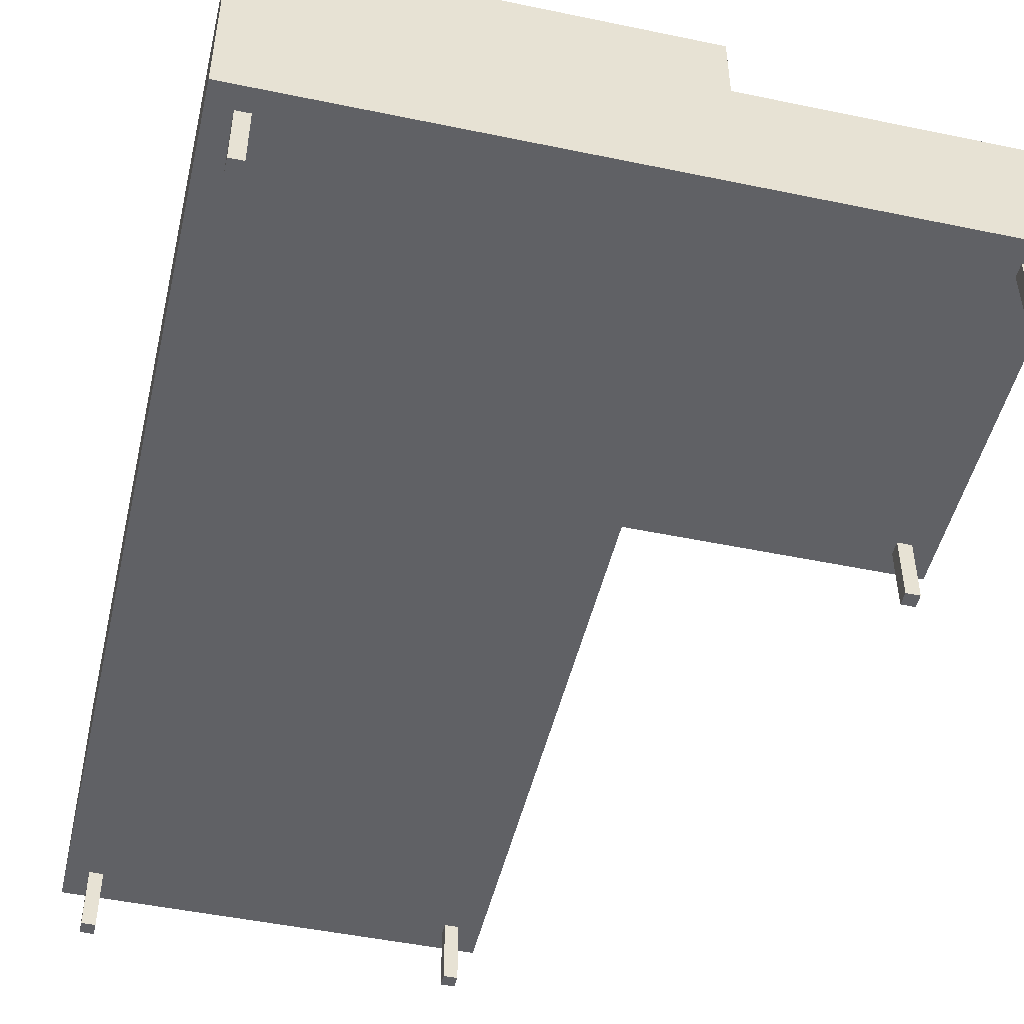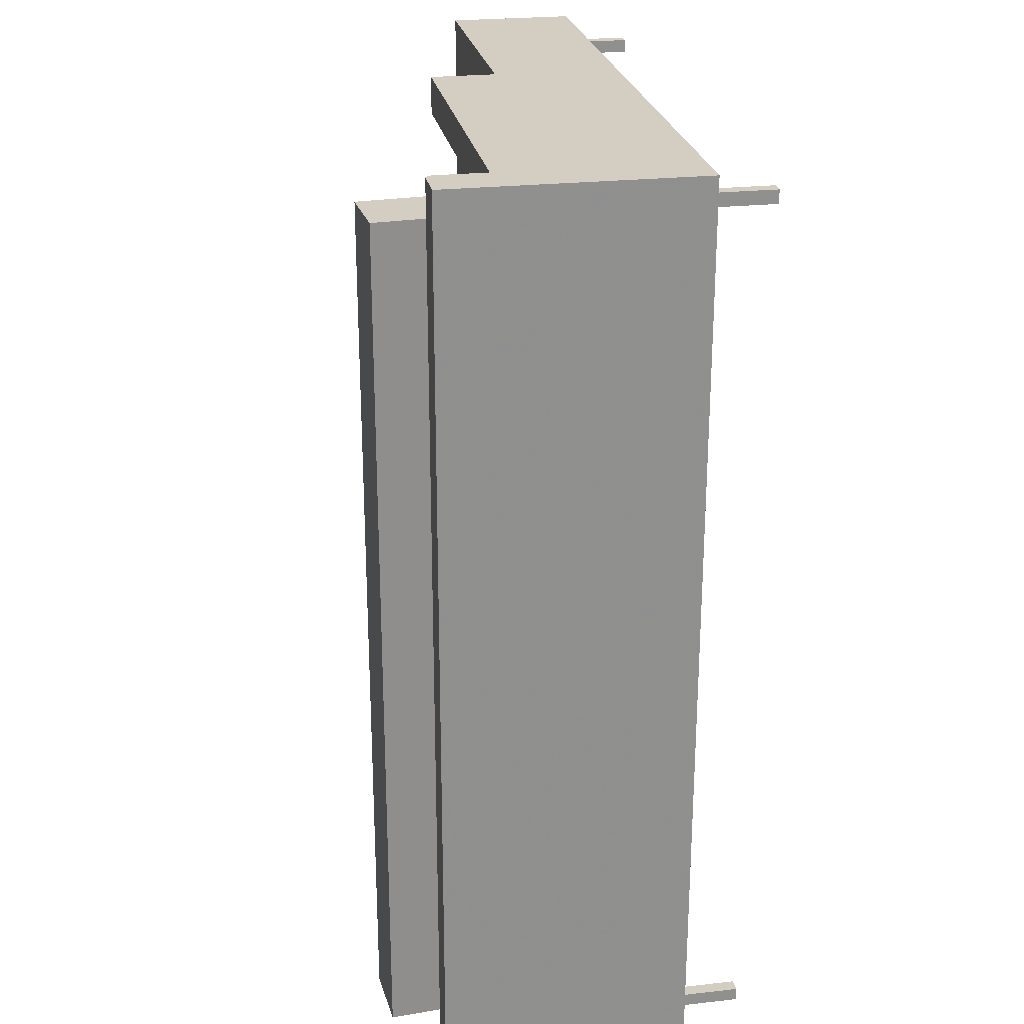
<metadata>
{"format":"obj","ext":"obj","renderer":"f3d","projection":"perspective","resolution":1024,"background":"white","views":[{"elev":-48.5,"azim":166.9,"up":"+Z"},{"elev":24.9,"azim":79.8,"up":"+Y"}]}
</metadata>
<code>
v 0.3595 0.5 -0.1323
v -0.07381 0.119 -0.1323
v -0.3595 0.5 -0.1323
v 0.3595 -0.5 -0.1323
v -0.3595 0.119 -0.1323
v -0.07381 -0.4595 -0.06566
v -0.07381 -0.5 -0.1323
v -0.07381 -0.5 0.07719
v -0.07381 -0.4595 0.07719
v -0.07381 0.119 -0.1323
v -0.3595 0.119 -0.06566
v -0.3595 0.5 -0.06566
v -0.07381 0.5 -0.06566
v -0.3595 0.5 -0.1323
v -0.3595 0.5 -0.06566
v 0.3119 0.5 0.1296
v 0.3119 0.5 0.1305
v 0.312 0.5 0.1314
v 0.3122 0.5 0.1323
v 0.3125 0.5 0.1332
v 0.3128 0.5 0.1341
v 0.3132 0.5 0.1349
v 0.3136 0.5 0.1357
v 0.3141 0.5 0.1365
v 0.3153 0.5 0.1379
v 0.316 0.5 0.1385
v 0.3167 0.5 0.1391
v 0.3595 0.5 0.1391
v 0.3595 -0.5 -0.1323
v -0.07381 -0.5 0.07719
v 0.3119 -0.5 0.1296
v 0.3119 -0.5 0.1305
v 0.312 -0.5 0.1314
v 0.3122 -0.5 0.1323
v 0.3128 -0.5 0.1341
v 0.3132 -0.5 0.1349
v 0.3136 -0.5 0.1357
v 0.3141 -0.5 0.1365
v 0.3153 -0.5 0.1379
v -0.3595 0.119 -0.06566
v -0.07381 0.5 -0.06566
v -0.3595 0.5 -0.06566
v -0.07381 0.4595 -0.06566
v -0.07381 0.119 -0.06566
v -0.07381 -0.5 0.07719
v 0.3119 -0.4595 0.07719
v -0.07381 -0.4595 0.07719
v 0.3119 -0.5 0.07719
v 0.3119 -0.4595 0.07719
v -0.07381 -0.4595 -0.06566
v -0.07381 -0.4595 0.07719
v 0.3119 -0.4595 -0.06566
v -0.07381 0.4595 0.07719
v -0.07381 0.5 -0.06566
v -0.07381 0.5 0.07719
v -0.07381 0.4595 0.07719
v 0.3119 0.5 0.07719
v -0.07381 0.5 0.07719
v 0.3119 0.4595 0.07719
v 0.3119 -0.5 0.07719
v 0.3119 0.5 0.07719
v 0.3119 0.4595 -0.06566
v 0.3119 -0.5 0.1305
v 0.3119 0.5 0.1296
v 0.3119 -0.5 0.1296
v 0.3119 0.5 0.1305
v 0.312 -0.5 0.1314
v 0.312 0.5 0.1314
v 0.3125 -0.5 0.1332
v 0.3125 0.5 0.1332
v 0.3128 -0.5 0.1341
v 0.3128 0.5 0.1341
v 0.3132 -0.5 0.1349
v 0.3132 0.5 0.1349
v 0.3136 -0.5 0.1357
v 0.3136 0.5 0.1357
v 0.3141 -0.5 0.1365
v 0.3147 -0.5 0.1372
v 0.3147 0.5 0.1372
v 0.3153 -0.5 0.1379
v 0.3153 0.5 0.1379
v 0.316 -0.5 0.1385
v 0.3167 0.5 0.1391
v 0.3167 -0.5 0.1391
v 0.3167 -0.5 0.1391
v 0.3595 0.5 0.1391
v 0.3167 0.5 0.1391
v 0.3595 -0.5 0.1391
v 0.3119 0.4595 -0.06566
v -0.07381 0.4595 -0.06566
v 0.3214 0.4619 -0.1323
v 0.3357 0.4762 -0.1323
v 0.3357 0.4619 -0.1323
v 0.3357 0.4762 -0.1323
v 0.3214 0.4762 -0.199
v 0.3214 0.4762 -0.1323
v 0.3357 0.4762 -0.199
v 0.3357 0.4619 -0.199
v 0.3214 0.4619 -0.1323
v 0.3357 0.4619 -0.1323
v 0.3357 0.4762 -0.1323
v 0.3357 0.4619 -0.199
v 0.3357 0.4619 -0.199
v 0.3357 0.4762 -0.199
v 0.3214 -0.4762 -0.1323
v 0.3357 -0.4619 -0.1323
v 0.3214 -0.4619 -0.1323
v 0.3357 -0.4762 -0.199
v 0.3214 -0.4762 -0.1323
v 0.3357 -0.4762 -0.1323
v 0.3357 -0.4619 -0.1323
v 0.3357 -0.4762 -0.199
v 0.3357 -0.4619 -0.1323
v 0.3214 -0.4619 -0.199
v 0.3357 -0.4762 -0.199
v 0.3214 -0.4619 -0.199
v 0.3357 -0.4619 -0.199
v -0.05 -0.4762 -0.1323
v -0.05 -0.4619 -0.1323
v -0.03571 -0.4762 -0.199
v -0.05 -0.4762 -0.1323
v -0.05 -0.4762 -0.199
v -0.03571 -0.4619 -0.1323
v -0.03571 -0.4762 -0.199
v -0.03571 -0.4762 -0.1323
v -0.03571 -0.4619 -0.1323
v -0.05 -0.4619 -0.199
v -0.03571 -0.4762 -0.199
v -0.05 -0.4619 -0.199
v -0.03571 -0.4619 -0.199
v -0.05 -0.4762 -0.199
v -0.3214 0.1429 -0.199
v -0.3357 0.1571 -0.199
v -0.3357 0.1429 -0.199
v -0.3214 0.1571 -0.1323
v -0.3357 0.1571 -0.199
v -0.3357 0.1571 -0.1323
v -0.3214 0.1571 -0.199
v -0.3214 0.1571 -0.1323
v -0.3214 0.1429 -0.199
v -0.3214 0.1429 -0.199
v -0.3357 0.1429 -0.1323
v -0.3357 0.1429 -0.1323
v -0.3357 0.1571 -0.199
v -0.3357 0.1429 -0.1323
v -0.3214 0.1571 -0.1323
v -0.3214 0.1429 -0.1323
v -0.3357 0.4619 -0.1323
v -0.3214 0.4762 -0.1323
v -0.3357 0.4762 -0.1323
v -0.3214 0.4619 -0.1323
v -0.3214 0.4762 -0.1323
v -0.3357 0.4762 -0.1323
v -0.3357 0.4619 -0.1323
v -0.3357 0.4762 -0.199
v -0.3214 0.4619 -0.199
v -0.3357 0.4619 -0.1323
v -0.3214 0.4619 -0.199
v -0.3357 0.4762 -0.199
v -0.3357 0.4619 -0.199
v -0.3595 0.119 0.005767
v 0.3119 0.4595 0.005767
v 0.3119 -0.4595 -0.06566
v -0.07381 0.119 -0.06566
v -0.07381 -0.4595 -0.06566
v 0.2323 -0.4595 0.009242
v 0.3201 -0.4595 0.1928
v 0.3035 -0.4595 0.003017
v 0.3035 0.119 0.003017
v 0.05913 0.3413 -0.1323
v 0 0.5 -0.1323
v 0.3595 -0 -0.1323
v 0.3119 0.119 -0.06566
v -0.07381 -0.4595 0.005767
v -0.07381 -0.4831 -0.06963
v -0.07381 -0.4764 0.01767
v -0.07381 -0.4595 0.005767
v -0.3595 0.119 -0.1323
v 0.3121 0.5 0.1319
v 0.3134 0.5 0.1353
v 0.3156 0.5 0.1382
v 0.3595 -0.5 -0.1323
v 0.3323 -0.5 0.01824
v 0.3119 -0.5 0.13
v 0.3167 -0.5 0.1391
v 0.3595 -0.5 0.1391
v 0.3119 -0.4595 -0.06566
v 0.3122 0.5 0.1323
v 0.3123 -0.5 0.1328
v 0.3128 0 0.1341
v 0.313 -0.5 0.1345
v 0.3136 0 0.1357
v 0.3139 -0.5 0.1361
v 0.3147 0 0.1372
v 0.315 -0.5 0.1375
v 0.316 0 0.1385
v 0.3163 0.5 0.1388
v 0.3119 0.2893 -0.06566
v 0.3363 0.04167 0.1391
v 0.3167 0 0.1391
v 0.3381 -0.5 0.1391
v -0.07381 0.4595 0.07719
v 0.3119 0.4595 0.07719
v 0.3119 0.3177 -0.0359
v 0.3286 0.469 -0.1323
v 0.3214 0.4762 -0.1323
v 0.3286 0.4619 -0.1323
v 0.3292 0.4762 -0.1684
v 0.3214 0.4619 -0.199
v 0.3214 0.4762 -0.1323
v 0.3214 0.4619 -0.199
v 0.3214 0.4762 -0.199
v 0.3357 0.469 -0.199
v 0.3214 0.4619 -0.199
v 0.3286 -0.469 -0.1323
v 0.3214 -0.4671 -0.1323
v 0.3286 -0.4762 -0.1323
v 0.3214 -0.4762 -0.199
v 0.3357 -0.4619 -0.199
v 0.3214 -0.4619 -0.1323
v 0.3214 -0.4619 -0.199
v 0.3214 -0.4762 -0.1657
v 0.3214 -0.4619 -0.1323
v 0.3118 -0.4595 0.09789
v 0.3292 -0.4685 -0.199
v 0.3357 -0.469 -0.199
v 0.3286 -0.4762 -0.199
v -0.03571 -0.4685 -0.1684
v -0.03571 -0.4619 -0.1657
v -0.05 -0.4619 -0.1323
v -0.03571 -0.4619 -0.199
v 0.3201 -0.1702 0.1928
v -0.05 -0.4619 -0.199
v -0.05 -0.4619 -0.1323
v -0.3214 0.1571 -0.199
v -0.328 0.1571 -0.1684
v -0.3214 0.1571 -0.1657
v -0.3357 0.1429 -0.199
v -0.3286 0.1429 -0.1323
v -0.3357 0.4691 -0.1323
v -0.3214 0.4619 -0.199
v -0.3214 0.4762 -0.1657
v -0.3214 0.4619 -0.1323
v -0.3357 0.4762 -0.199
v -0.3214 0.4762 -0.1657
v -0.3214 0.4619 -0.1323
v -0.3357 0.4619 -0.199
v -0.3214 0.4762 -0.199
v -0.07381 0.4595 0.005767
v 0.3119 0.2893 0.005767
v 0.3119 0.119 -0.06566
v -0.2405 0.2778 -0.1323
v 0.1609 -0.1012 -0.1323
v -0.07381 -0.5 -0.1323
v 0.3119 -0.1702 -0.06566
v 0.119 -0.4595 -0.06566
v 0.119 -0.4595 -0.02995
v -0.07381 0.119 0.005767
v -0.07381 -0.5 -0.02757
v 0.3119 -0.4595 0.005767
v 0.2762 -0.4595 0.101
v -0.3595 0.119 -0.1323
v -0.07381 0.119 -0.06566
v 0.2489 0.119 0.199
v 0.2323 0.119 0.009242
v 0.2323 0.4595 0.009242
v -0.07381 0.5 0.07719
v 0.3119 0.5 0.07719
v 0.3328 0.5 0.02101
v 0.3595 0.5 0.1391
v 0.3595 0.5 -0.1323
v -0.07381 -0.5 -0.1323
v 0.312 -0.5 0.131
v 0.313 -0.5 0.1345
v 0.315 -0.5 0.1375
v 0.3118 0.2893 0.09789
v 0.3119 0.4595 -0.06566
v 0.3201 0.4595 0.1928
v 0.3119 0.4798 0.07719
v 0.3119 0.4595 0.005767
v 0.312 0.08333 0.131
v 0.312 0.5 0.131
v 0.3124 0.08333 0.1328
v 0.3123 0.5 0.1328
v 0.3129 -0.08333 0.1344
v 0.313 0.5 0.1345
v 0.3138 -0.08333 0.136
v 0.3141 0.5 0.1365
v 0.315 -0.04167 0.1375
v 0.3163 -0.04167 0.1388
v 0.3163 -0.5 0.1388
v 0.3595 0 0.1391
v 0.119 -0.4595 0.005767
v 0.3214 0.4762 -0.1657
v 0.3214 0.4762 -0.199
v 0.3214 0.4619 -0.1657
v 0.3035 0.4595 0.003017
v 0.3286 -0.4619 -0.1323
v 0.3357 -0.4762 -0.1323
v 0.3214 -0.4762 -0.1657
v 0.3357 -0.4619 -0.199
v 0.3214 -0.4619 -0.1657
v 0.3214 -0.4762 -0.199
v -0.04286 -0.4619 -0.1323
v -0.03571 -0.4619 -0.1323
v -0.03571 -0.4762 -0.1323
v -0.1006 0.2927 -0.06566
v -0.03571 -0.4619 -0.199
v -0.03571 -0.4762 -0.1657
v -0.05 -0.4619 -0.1657
v -0.04286 -0.4619 -0.199
v -0.3286 0.1571 -0.199
v -0.3357 0.1571 -0.1657
v -0.3214 0.1571 -0.199
v -0.3214 0.1429 -0.1323
v -0.3214 0.1429 -0.1323
v -0.3357 0.1571 -0.1323
v 0.242 0.3177 0.1199
v -0.3214 0.1495 -0.1323
v -0.3286 0.4762 -0.1323
v -0.3214 0.4619 -0.1657
v -0.3214 0.4762 -0.199
v -0.3357 0.4619 -0.199
v -0.3357 0.4619 -0.1657
v 0.2489 0.4595 0.199
v -0.3286 0.4762 -0.199
v -0.3357 0.469 -0.199
v -0.3595 0.5 0.005767
v -0.07381 0.5 -0.06566
v -0.3595 0.3095 -0.1323
v -0.07381 0.119 -0.1323
v -0.07381 -0.4798 0.07719
v 0.3035 -0.1702 0.003017
v 0.3035 0.2893 0.003017
v 0.2489 0.119 0.199
v 0.3119 0.5 0.13
v 0.3126 0.5 0.1336
v 0.3118 0.119 0.09789
v 0.3147 0.5 0.1372
v 0.3121 -0.5 0.1319
v 0.316 -0.5 0.1385
v -0.2048 0.317 -0.06566
v 0.04137 0.2964 -0.06566
v 0.3119 -0.4595 -0.06566
v 0.1351 -0.4814 0.07719
v -0.07381 -0.4798 0.07719
v 0.119 -0.5 0.07719
v 0.119 -0.4595 0.005767
v 0.119 -0.4595 0.07719
v -0.07381 0.4814 0.01172
v -0.07381 0.4595 0.005767
v 0.103 0.4814 0.07719
v -0.07381 0.4798 0.07719
v 0.119 0.4595 0.07719
v 0.3119 -0.5 0.1034
v 0.3119 0.07153 0.09902
v 0.3119 0.5 0.1296
v 0.3119 0 0.13
v 0.3119 -0.5 0.13
v 0.3119 0 0.1305
v 0.312 -0.5 0.131
v 0.312 0 0.1314
v 0.3122 -0.5 0.1323
v 0.3119 -0.4595 0.07719
v 0.3125 0 0.1332
v 0.3126 -0.5 0.1336
v 0.3327 -0.5 0.02395
v 0.3134 -0.5 0.1353
v 0.3141 0 0.1365
v 0.3144 -0.5 0.1368
v 0.3153 0 0.1379
v 0.3156 0.04167 0.1382
v 0.3167 0 0.1391
v 0.3119 0 0.1296
v 0.3124 0.5 0.133
v 0.1351 -0.1461 -0.06566
v 0.3139 0.5 0.1361
v 0.3357 0.4762 -0.1657
v -0.3595 0.5 -0.06566
v -0.3595 0.119 -0.06566
v 0.1429 -0.5 -0.1323
v -0.07381 0.119 -0.06566
v 0.3119 0.119 0.005767
v 0.3119 -0.1702 0.005767
v 0.2489 -0.1702 0.199
v 0.3201 0.119 0.1928
v 0.3595 0.5 -0.1323
v 0.312 0.5 0.131
v 0.313 0.5 0.1345
v 0.315 0.5 0.1375
v 0.3125 -0.5 0.1332
v 0.3139 -0.5 0.1361
v -0.2167 0.5 -0.06566
v -0.07381 -0.4595 -0.06566
v 0.119 -0.4595 0.07719
v 0.3119 -0.4798 0.07719
v 0.119 -0.4595 -0.06566
v -0.07381 0.4595 -0.06566
v -0.07381 0.5 0.005767
v 0.119 0.5 0.07719
v 0.3119 0.4798 0.07719
v 0.3119 0.4595 0.07719
v 0.3119 0.07659 0.01767
v 0.3119 0.5 0.13
v 0.3121 0.08333 0.1319
v 0.3121 0.5 0.1319
v 0.3126 0 0.1336
v 0.3126 0.5 0.1336
v 0.3132 0 0.1349
v 0.3133 -0.08333 0.1352
v 0.3134 0.5 0.1353
v 0.2406 -0.4595 0.1041
v 0.3144 0.04167 0.1369
v 0.3144 0.5 0.1368
v 0.316 0.5 0.1385
v 0.2845 -0.1702 0.1959
v 0.3201 0.2893 0.1928
v 0.3119 0.119 0.005767
v 0.3156 -0.5 0.1382
v 0.3118 -0.1702 0.09789
v 0.3119 -0.122 -0.0359
v -0.3595 0.119 -0.06566
v -0.3595 0.5 -0.1323
v 0.3595 -0.5 0.1391
v 0.3119 -0.5 0.07719
v 0.3147 -0.5 0.1372
v -0.2643 0.373 -0.06566
v 0.05476 -0.4595 0.02958
v 0.1833 -0.4595 -0.01804
v 0.3119 -0.5 0.1296
v 0.3119 0.1667 0.1121
v 0.3119 -0.1667 0.1299
v 0.3119 0.1667 0.1302
v 0.312 -0.1667 0.1308
v 0.3121 -0.1667 0.1317
v 0.3123 -0.1667 0.1326
v 0.3126 -0.1667 0.1335
v 0.3127 0.1667 0.1338
v 0.313 0.1667 0.1346
v 0.3135 0.1667 0.1354
v 0.3139 0.1667 0.1362
v 0.3214 0.4619 -0.1323
v 0.3357 0.4762 -0.199
v 0.3357 0.4619 -0.1323
v 0.3357 -0.4762 -0.1323
v 0.3214 -0.4762 -0.199
v 0.3214 -0.4762 -0.1323
v -0.04524 -0.4667 -0.1323
v -0.03571 -0.4762 -0.1323
v -0.05 -0.4762 -0.199
v -0.05 -0.4762 -0.1323
v -0.3357 0.1429 -0.199
v -0.3357 0.1571 -0.1323
v -0.3214 0.4762 -0.199
v -0.3214 0.4762 -0.1323
v -0.3357 0.4762 -0.1323
v -0.07381 0.5 0.005767
v 0.3119 0.2325 -0.01804
v 0.3119 0.4595 -0.06566
v -0.07381 0.4595 -0.06566
v 0.3119 -0.2667 -0.01804
v 0.05476 -0.4595 -0.04185
v 0.1833 -0.4595 -0.01804
v 0.2671 -0.4595 0.1337
v 0.2853 -0.4595 0.06834
v 0.2434 -0.2667 0.1357
v 0.3145 -0.07381 0.1295
v 0.309 -0.2667 0.06627
v 0.2489 -0.4595 0.199
v 0.3201 0.119 0.1928
v 0.3035 0.119 0.003017
v 0.2323 0.119 0.009242
v 0.309 0.2325 0.06627
v 0.3145 0.346 0.1295
v 0.2964 0.2325 0.1948
f 170 171 1
f 171 252 3
f 172 170 1
f 253 172 4
f 253 254 2
f 381 253 4
f 254 253 381
f 5 252 2
f 252 330 3
f 7 382 331
f 6 382 175
f 6 175 176
f 259 175 7
f 176 259 8
f 176 177 6
f 9 176 332
f 178 422 423
f 12 423 422
f 15 13 14
f 13 387 14
f 387 13 268
f 268 13 267
f 268 269 387
f 16 269 268
f 17 269 336
f 18 269 388
f 19 269 179
f 19 375 269
f 21 269 337
f 22 269 389
f 23 269 180
f 24 269 377
f 25 269 390
f 26 269 181
f 27 269 26
f 269 270 387
f 270 269 27
f 183 272 29
f 31 425 183
f 31 183 184
f 32 183 273
f 33 183 340
f 391 183 29
f 34 183 391
f 367 391 29
f 35 391 367
f 35 367 274
f 37 367 392
f 426 29 275
f 39 29 341
f 393 342 41
f 42 427 393
f 43 343 277
f 343 342 40
f 44 343 40
f 343 344 277
f 44 394 344
f 45 345 346
f 395 345 46
f 47 345 395
f 46 345 396
f 347 345 45
f 48 345 347
f 348 349 49
f 50 428 348
f 51 428 50
f 348 397 50
f 49 429 348
f 52 429 49
f 350 351 53
f 350 399 54
f 55 350 53
f 56 352 353
f 400 352 57
f 58 352 400
f 57 352 401
f 354 352 56
f 59 352 354
f 364 355 430
f 364 430 402
f 402 356 279
f 61 431 357
f 374 356 430
f 357 431 374
f 187 403 62
f 62 403 280
f 402 403 364
f 63 432 359
f 65 432 64
f 64 433 404
f 360 358 63
f 66 433 360
f 67 434 361
f 360 281 66
f 63 434 360
f 66 281 282
f 362 281 67
f 68 281 362
f 362 405 68
f 67 435 362
f 68 405 406
f 188 405 363
f 69 436 189
f 363 436 188
f 188 283 284
f 365 283 69
f 70 283 365
f 71 437 366
f 365 407 70
f 69 437 365
f 70 438 408
f 190 407 71
f 72 438 190
f 73 285 191
f 190 285 72
f 71 285 190
f 72 439 286
f 409 285 73
f 74 439 409
f 75 410 368
f 409 410 74
f 73 410 409
f 74 440 411
f 192 410 75
f 76 440 192
f 77 287 193
f 192 287 76
f 75 287 192
f 76 441 288
f 369 287 77
f 288 441 369
f 78 413 370
f 369 413 288
f 77 413 369
f 288 413 414
f 194 413 78
f 79 413 194
f 80 289 195
f 194 289 79
f 78 289 194
f 371 289 80
f 81 289 371
f 372 371 80
f 81 372 415
f 372 196 415
f 82 372 419
f 290 196 82
f 415 290 197
f 290 373 83
f 84 290 291
f 199 200 85
f 87 199 86
f 199 292 86
f 88 199 201
f 89 203 202
f 205 206 91
f 206 205 92
f 207 205 91
f 93 92 207
f 294 208 95
f 96 208 294
f 378 208 94
f 97 208 378
f 295 209 442
f 296 98 99
f 211 98 296
f 102 443 101
f 212 213 103
f 214 212 103
f 215 216 105
f 298 215 106
f 107 216 298
f 215 299 106
f 217 215 105
f 300 108 109
f 218 108 300
f 112 301 111
f 113 219 220
f 220 219 114
f 221 222 447
f 225 226 115
f 117 225 116
f 225 303 116
f 227 225 115
f 303 225 227
f 119 448 304
f 122 120 121
f 121 120 306
f 228 229 123
f 228 309 124
f 125 228 123
f 231 230 126
f 311 128 129
f 130 128 311
f 312 132 133
f 235 132 312
f 313 236 136
f 137 236 313
f 237 236 135
f 138 236 237
f 140 314 139
f 139 315 140
f 141 316 238
f 238 316 142
f 144 452 317
f 239 319 145
f 147 319 239
f 320 240 149
f 150 240 320
f 151 240 148
f 241 242 455
f 245 244 152
f 322 244 245
f 155 323 154
f 156 246 247
f 324 246 157
f 247 246 324
f 326 158 159
f 248 158 326
f 158 327 159
f 328 249 457
f 162 249 250
f 418 249 161
f 379 328 457
f 380 161 379
f 379 161 328
f 251 418 161
f 198 204 251
f 459 204 198
f 251 458 418
f 250 204 162
f 418 458 250
f 162 460 249
f 459 460 162
f 307 198 251
f 329 460 379
f 379 307 380
f 307 379 460
f 307 251 380
f 376 255 163
f 173 376 164
f 256 376 163
f 165 376 256
f 165 174 164
f 258 173 164
f 383 173 258
f 255 421 163
f 173 421 255
f 163 461 260
f 384 421 383
f 260 461 384
f 257 256 163
f 174 462 257
f 257 293 174
f 163 463 257
f 258 384 383
f 293 258 174
f 260 258 293
f 261 412 166
f 167 464 261
f 469 464 167
f 261 224 167
f 166 465 261
f 168 465 166
f 264 265 166
f 166 466 264
f 469 466 412
f 169 166 265
f 333 166 169
f 168 166 333
f 420 232 167
f 169 467 420
f 420 333 169
f 167 468 420
f 168 468 224
f 385 416 264
f 232 416 167
f 386 264 232
f 264 386 169
f 169 265 264
f 266 334 471
f 472 266 471
f 472 338 470
f 318 325 266
f 325 318 335
f 297 266 278
f 276 334 297
f 338 276 470
f 471 473 338
f 276 417 470
f 278 474 297
f 335 475 278
f 470 475 335
f 2 252 170
f 171 170 252
f 2 170 253
f 172 253 170
f 5 330 252
f 7 175 382
f 176 175 259
f 8 332 176
f 9 177 176
f 11 262 263
f 262 10 263
f 16 336 269
f 17 388 269
f 18 179 269
f 20 269 375
f 20 337 269
f 21 389 269
f 22 180 269
f 23 377 269
f 24 339 269
f 339 390 269
f 25 181 269
f 28 182 271
f 28 424 182
f 425 30 272
f 183 425 272
f 32 184 183
f 33 273 183
f 34 340 183
f 36 274 367
f 37 36 367
f 38 392 367
f 38 367 426
f 426 367 29
f 39 275 29
f 341 29 185
f 29 186 185
f 342 427 40
f 393 427 342
f 42 40 427
f 43 41 342
f 43 342 343
f 343 44 344
f 47 346 345
f 48 396 345
f 348 428 349
f 51 349 428
f 348 429 397
f 52 397 429
f 54 398 350
f 398 351 350
f 55 399 350
f 58 353 352
f 59 401 352
f 60 355 364
f 402 430 356
f 61 279 356
f 61 356 431
f 374 431 356
f 364 403 187
f 402 280 403
f 63 358 432
f 64 432 358
f 65 359 432
f 64 358 433
f 360 433 358
f 66 404 433
f 67 281 434
f 360 434 281
f 63 361 434
f 68 282 281
f 363 405 435
f 362 435 405
f 67 363 435
f 188 406 405
f 69 283 436
f 188 436 283
f 363 189 436
f 70 284 283
f 71 407 437
f 365 437 407
f 69 366 437
f 70 407 438
f 190 438 407
f 72 408 438
f 71 191 285
f 72 285 439
f 409 439 285
f 74 286 439
f 73 368 410
f 74 410 440
f 192 440 410
f 76 411 440
f 75 193 287
f 76 287 441
f 369 441 287
f 77 370 413
f 79 414 413
f 78 195 289
f 81 79 289
f 81 371 372
f 80 419 372
f 82 196 372
f 83 197 290
f 415 196 290
f 82 291 290
f 84 373 290
f 87 200 199
f 85 201 199
f 88 292 199
f 90 89 202
f 207 92 205
f 96 94 208
f 97 95 208
f 210 295 442
f 100 99 98
f 101 444 102
f 104 213 212
f 298 216 215
f 217 299 215
f 110 109 108
f 111 445 112
f 221 446 222
f 221 447 302
f 223 302 447
f 117 226 225
f 305 448 118
f 304 448 305
f 119 118 448
f 118 449 305
f 124 308 228
f 308 229 228
f 125 309 228
f 127 230 231
f 233 450 451
f 233 451 310
f 234 310 451
f 131 129 128
f 134 133 132
f 137 135 236
f 138 136 236
f 317 452 143
f 319 453 145
f 146 453 319
f 151 149 240
f 241 454 242
f 241 455 321
f 243 321 455
f 153 152 244
f 154 456 155
f 160 327 158
f 328 161 249
f 418 250 249
f 329 379 457
f 161 380 251
f 459 162 204
f 251 204 458
f 250 458 204
f 329 249 460
f 457 249 329
f 307 459 198
f 460 459 307
f 173 255 376
f 165 164 376
f 258 164 174
f 173 383 421
f 163 421 461
f 384 461 421
f 257 462 256
f 174 165 462
f 165 256 462
f 257 463 293
f 163 260 463
f 260 293 463
f 260 384 258
f 261 464 412
f 469 412 464
f 261 465 224
f 168 224 465
f 264 466 385
f 166 412 466
f 469 385 466
f 420 467 232
f 169 386 467
f 386 232 467
f 420 468 333
f 167 224 468
f 168 333 468
f 167 416 469
f 385 469 416
f 232 264 416
f 297 334 266
f 472 470 335
f 472 471 338
f 318 472 335
f 266 472 318
f 325 278 266
f 276 473 334
f 338 473 276
f 471 334 473
f 276 474 417
f 297 474 276
f 278 417 474
f 278 325 335
f 278 475 417
f 470 417 475

</code>
